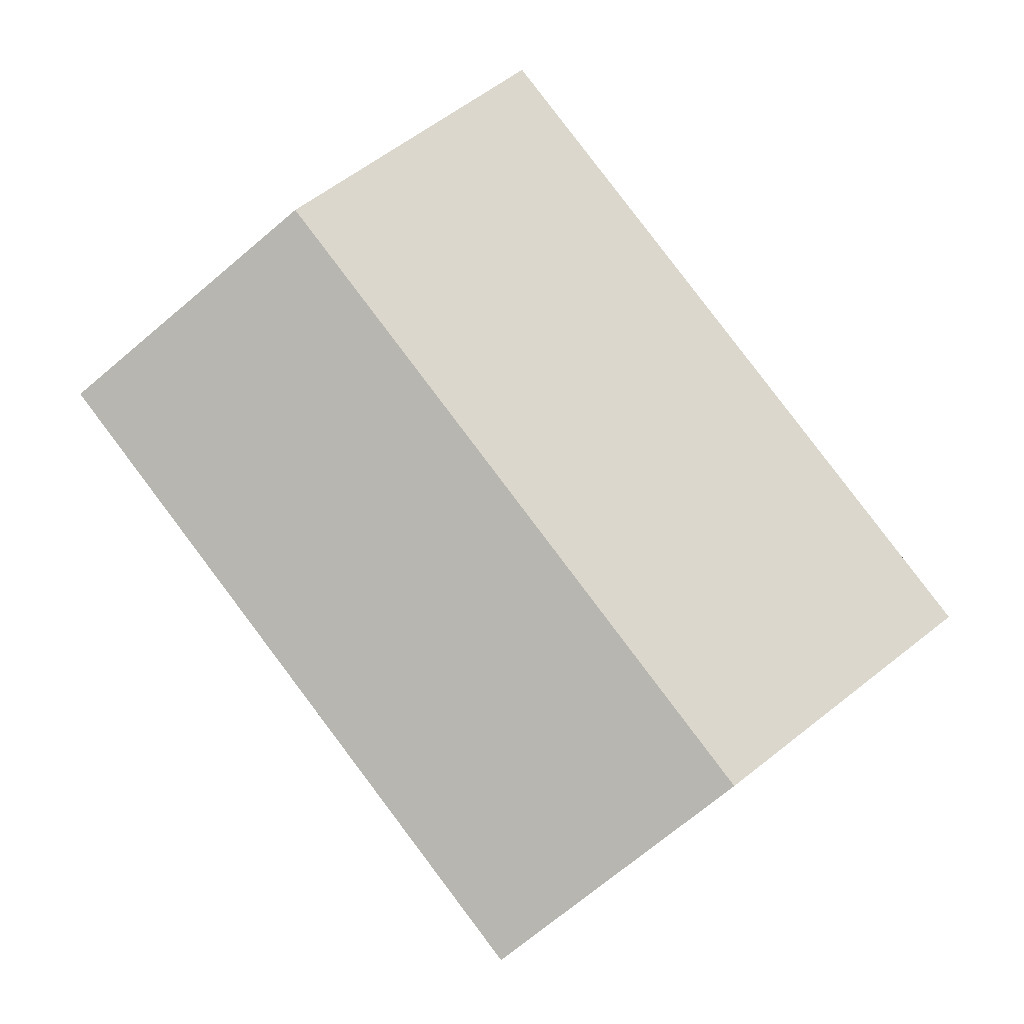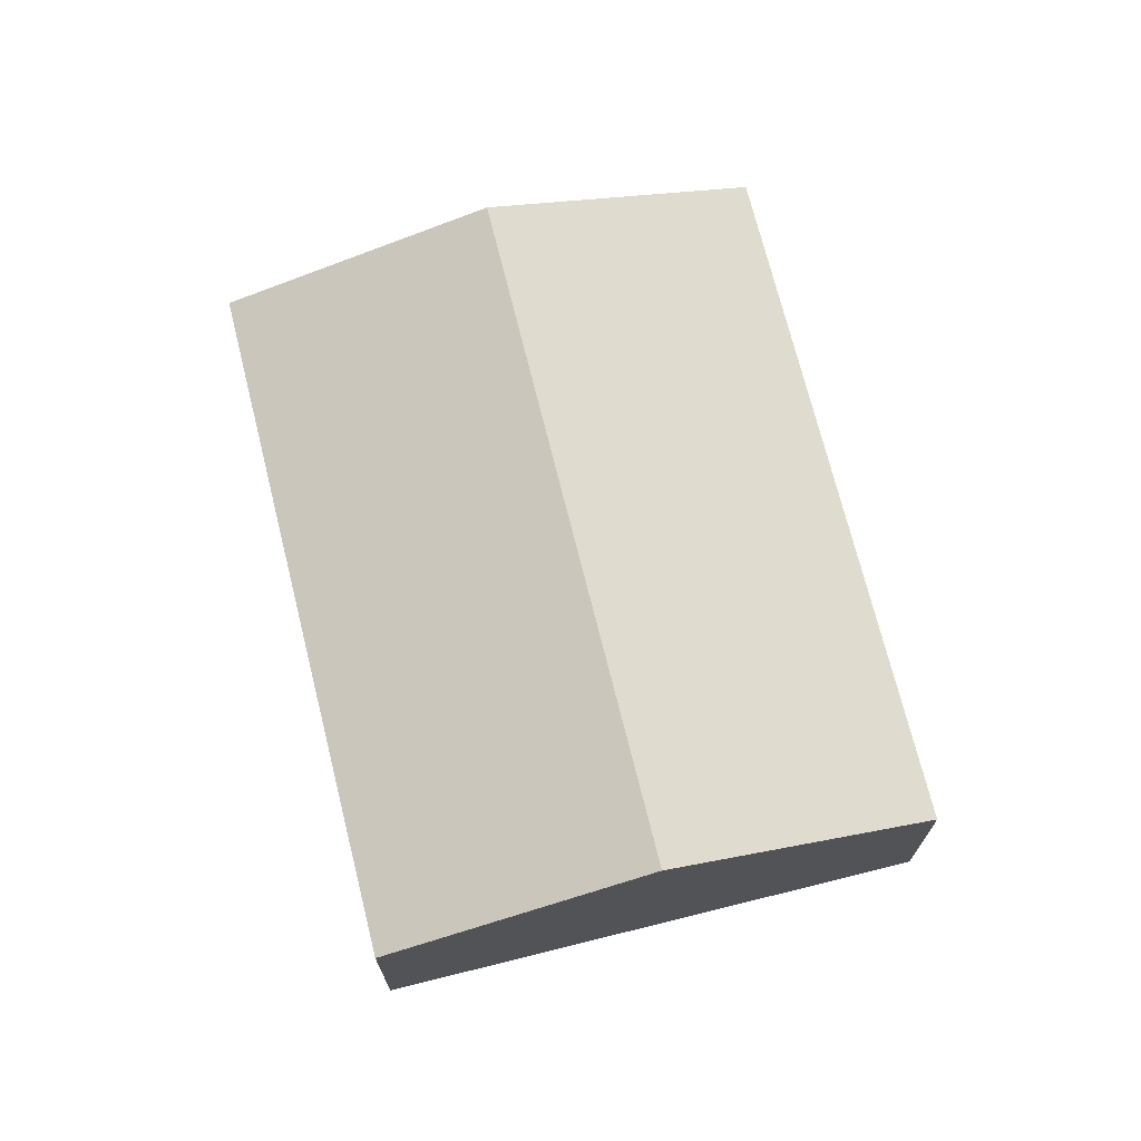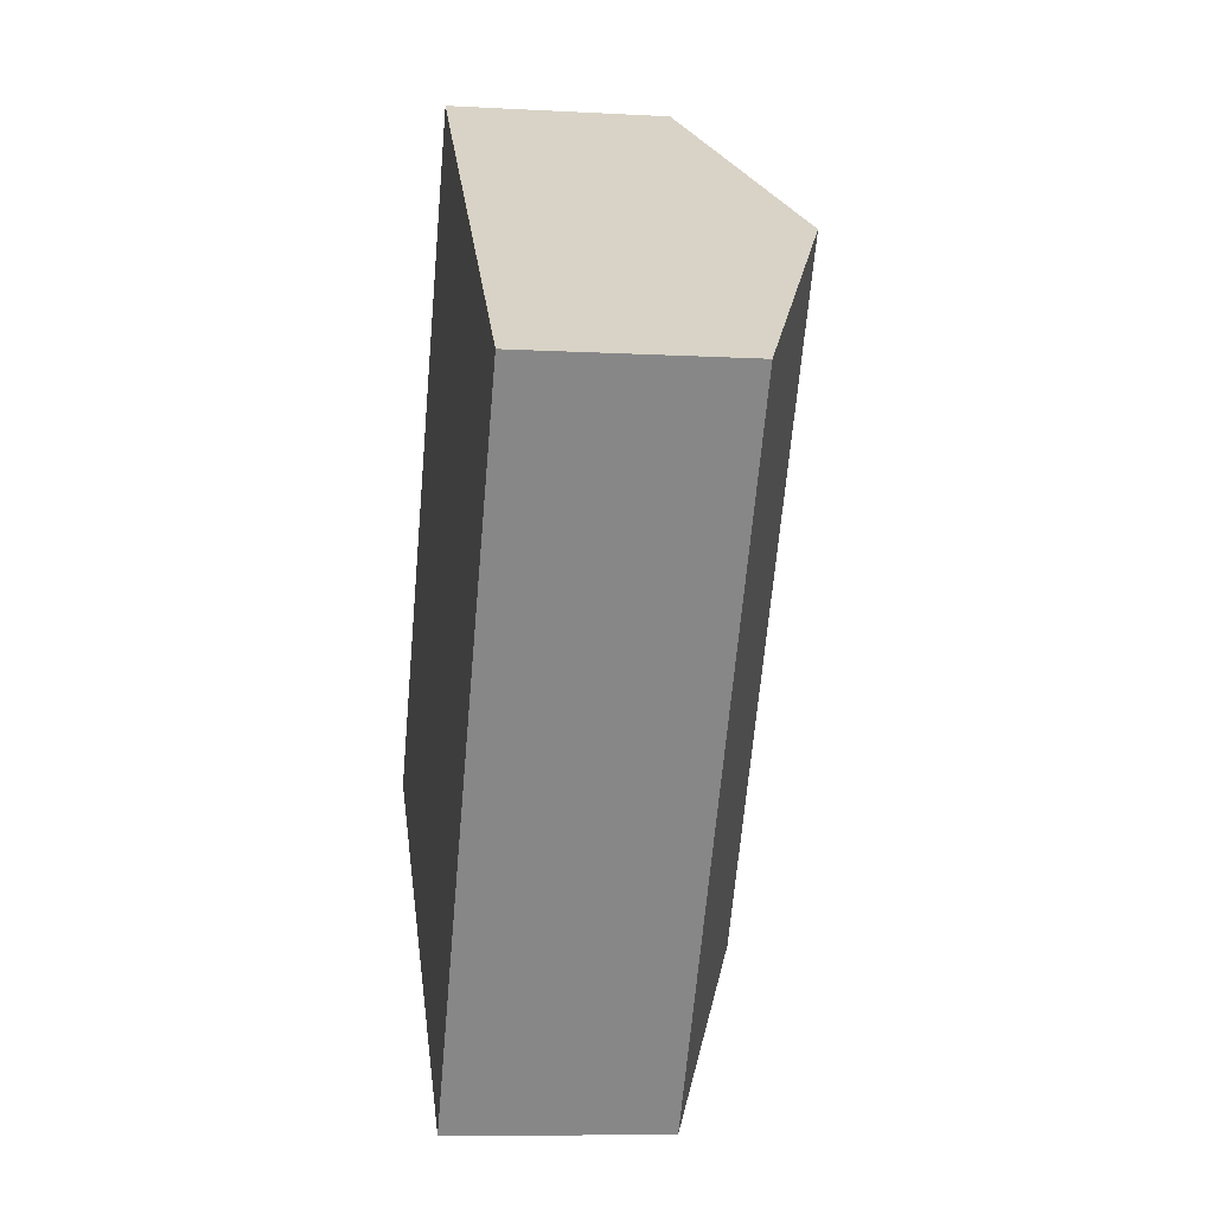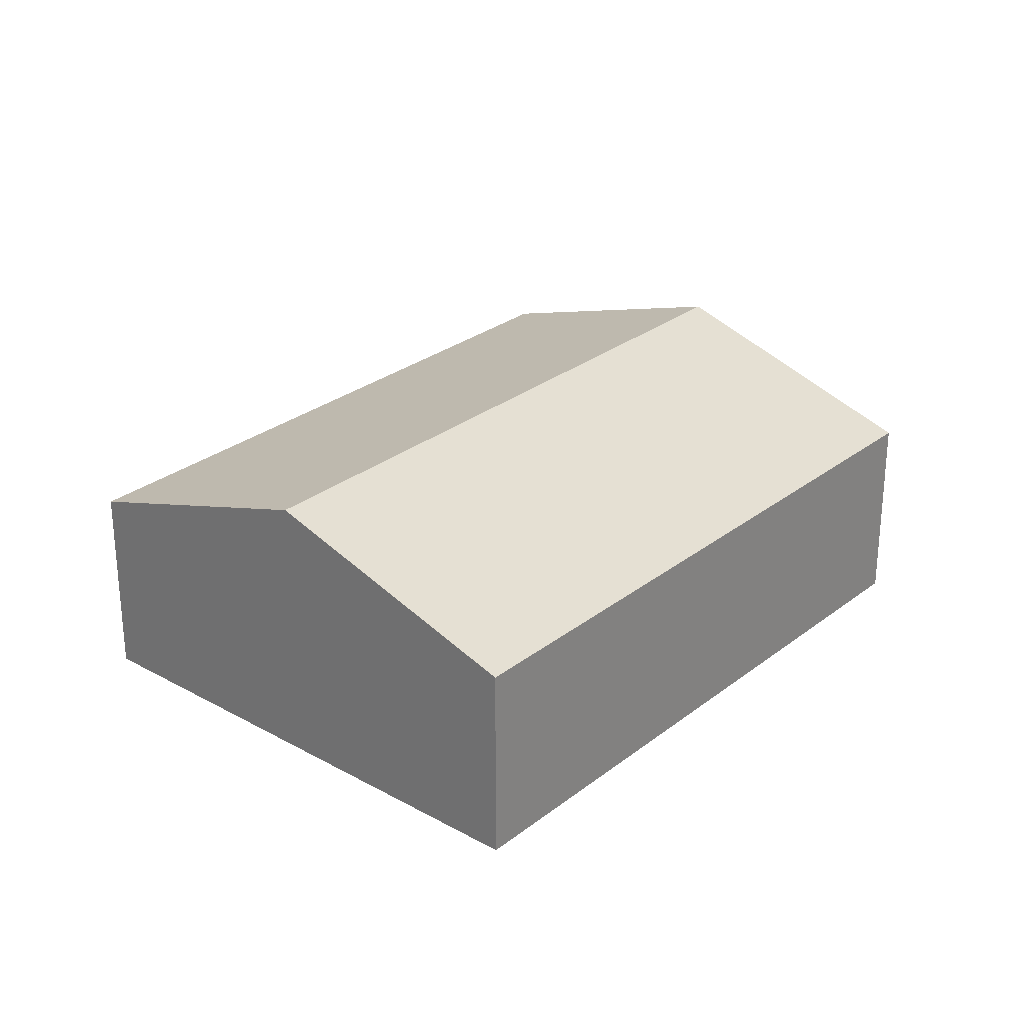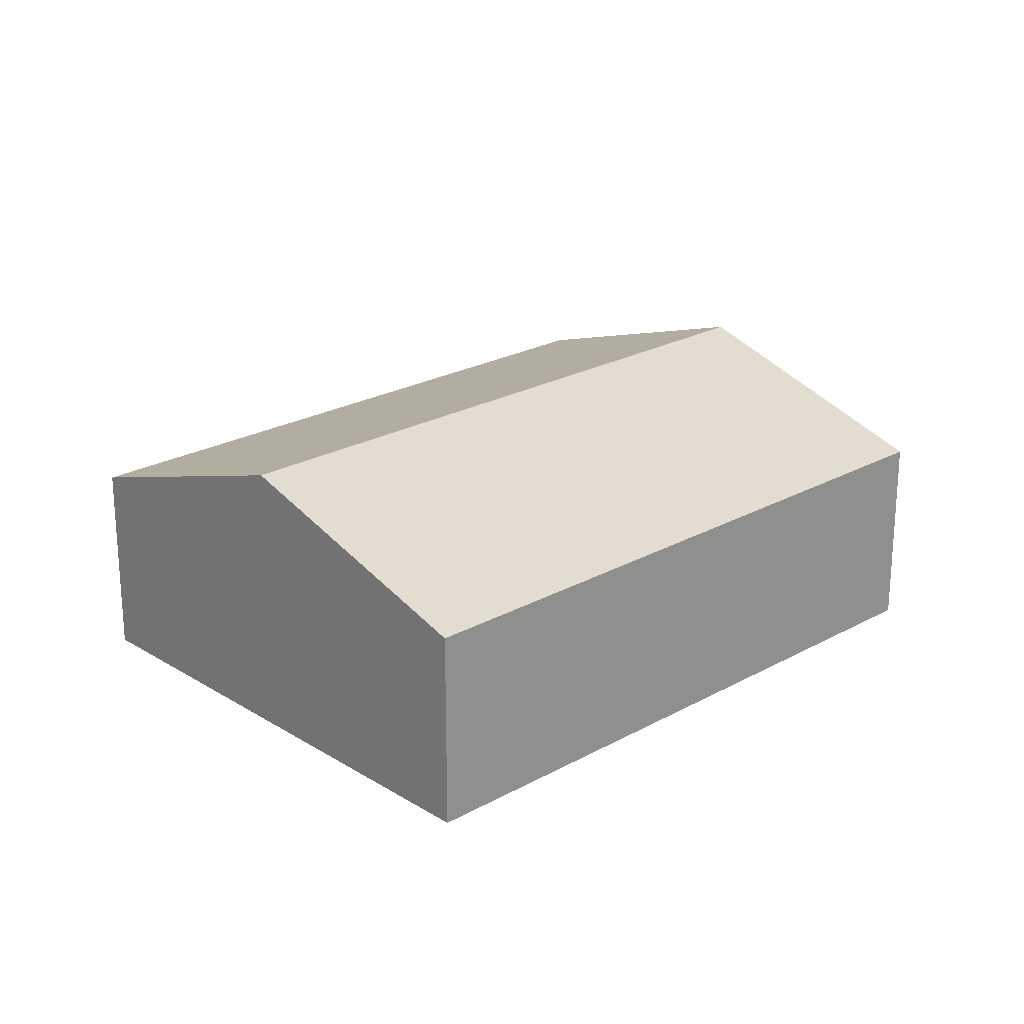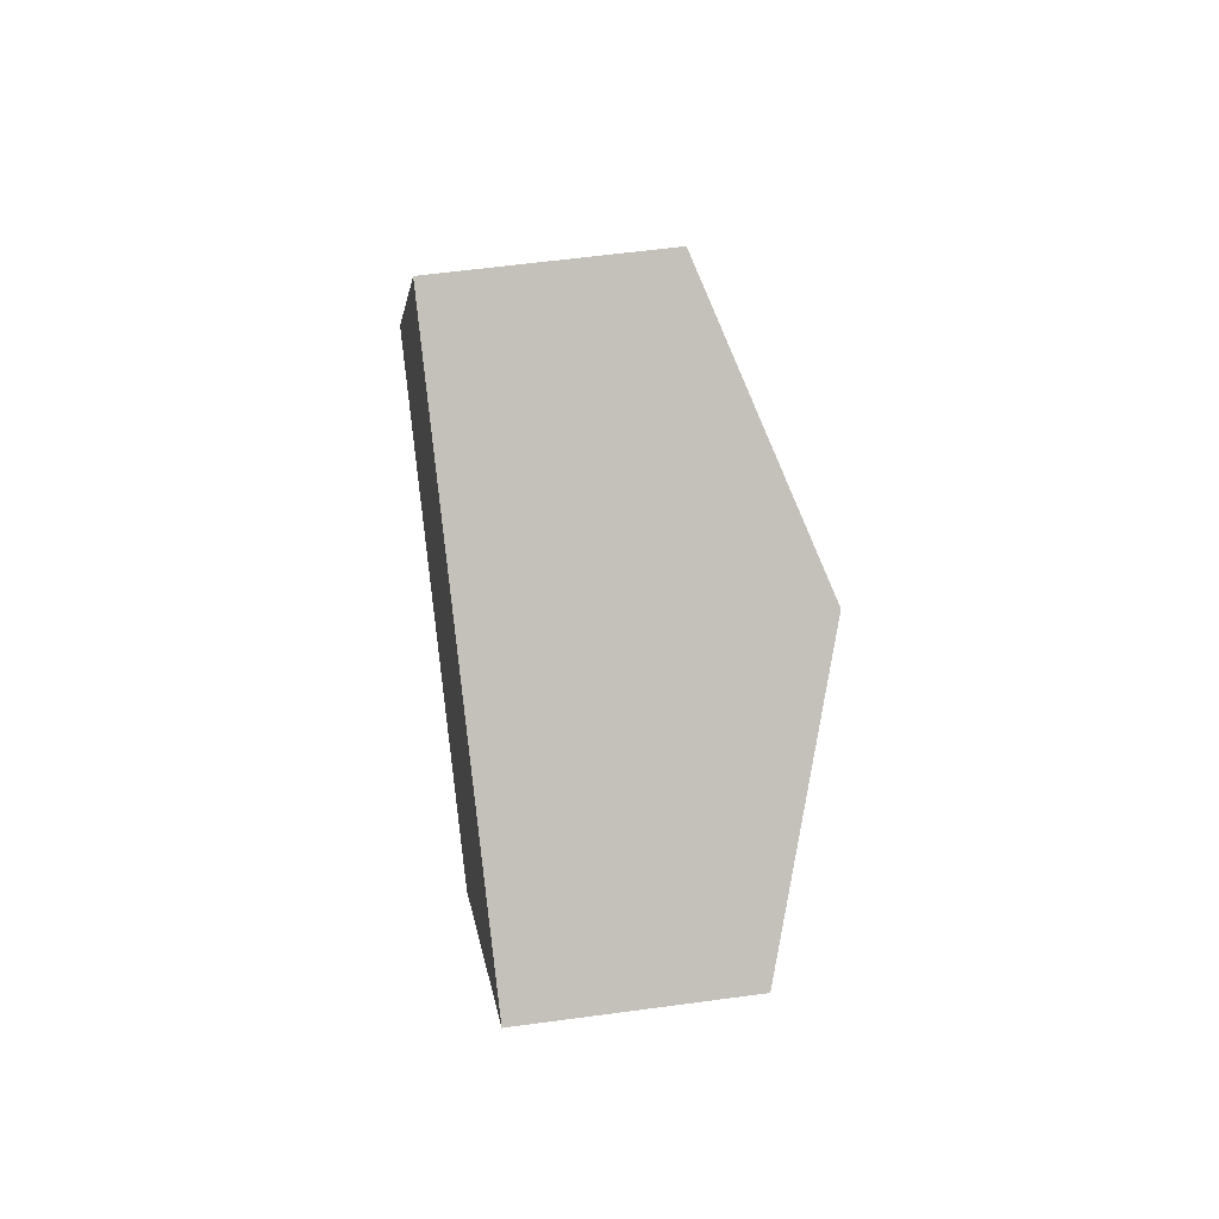
<metadata>
{"format":"obj","ext":"obj","renderer":"f3d","projection":"perspective","resolution":1024,"background":"white","views":[{"elev":-7.1,"azim":-179.8,"up":"+Z"},{"elev":71.5,"azim":-156.9,"up":"+Y"},{"elev":-9.4,"azim":81.8,"up":"+Z"},{"elev":27.8,"azim":77.5,"up":"+Y"},{"elev":23.0,"azim":83.6,"up":"+Y"},{"elev":55.9,"azim":81.8,"up":"+Z"}]}
</metadata>
<code>
v  12.45 2.892 3.225
v  3.187 4.103 -2.407
v  9.259 4.103 5.632
v  6.373 2.892 -4.814
v  6.072 2.892 8.039
v  0 2.892 1.771e-16
v  6.373 2.948e-16 -4.814
v  3.187 1.474e-16 -2.407
v  0 0 0
v  6.072 -4.922e-16 8.039
v  9.259 -3.449e-16 5.632
v  12.45 -1.975e-16 3.225
g defaultobject
f 1 2 3
f 2 1 4
f 2 5 3
f 5 2 6
f 7 2 4
f 2 7 8
f 2 8 6
f 6 8 9
f 9 5 6
f 5 9 10
f 10 3 5
f 3 10 11
f 3 11 1
f 1 11 12
f 12 4 1
f 4 12 7
f 8 10 9
f 10 8 7
f 10 7 12
f 10 12 11

</code>
